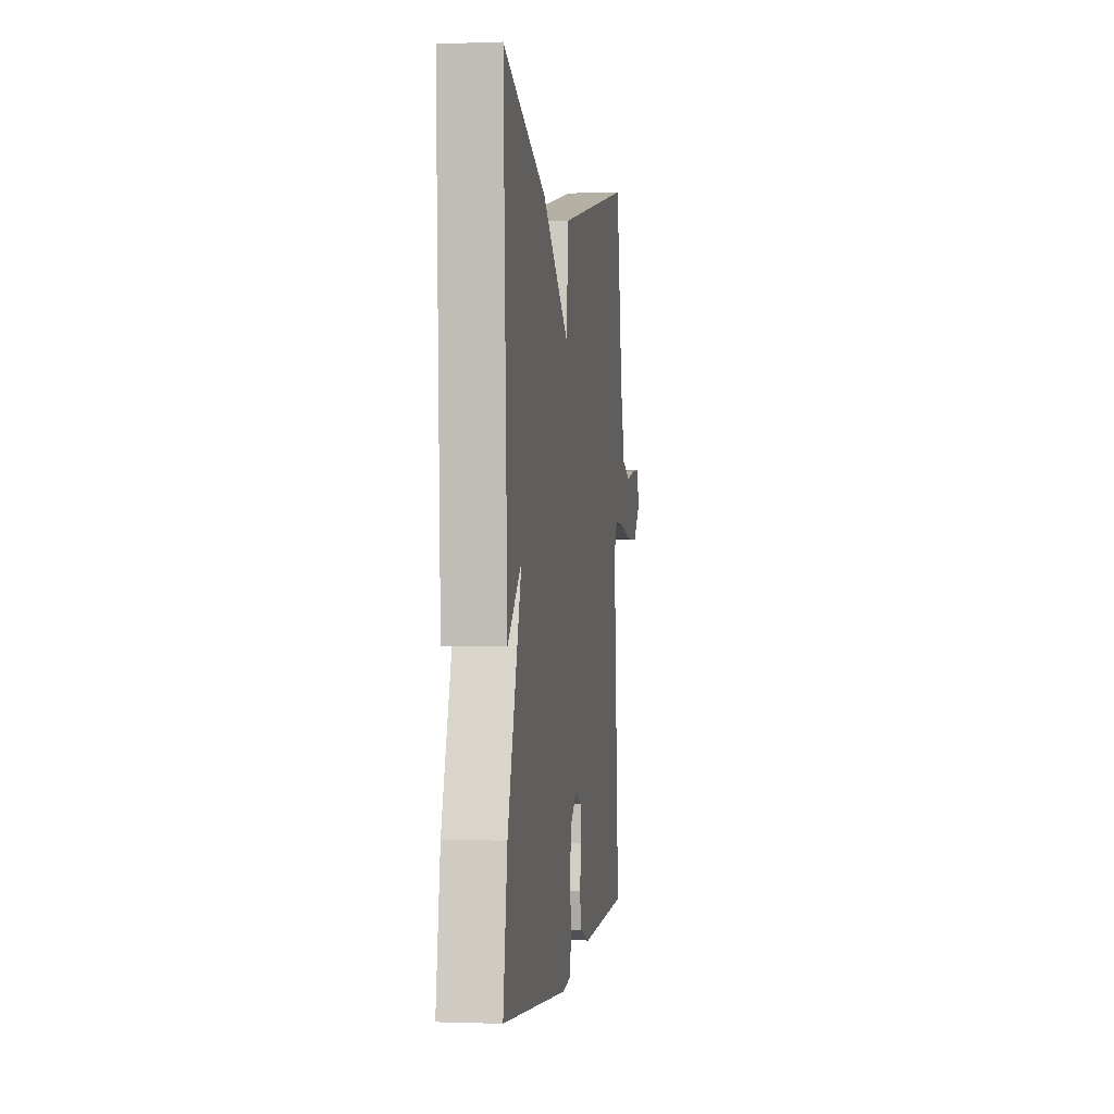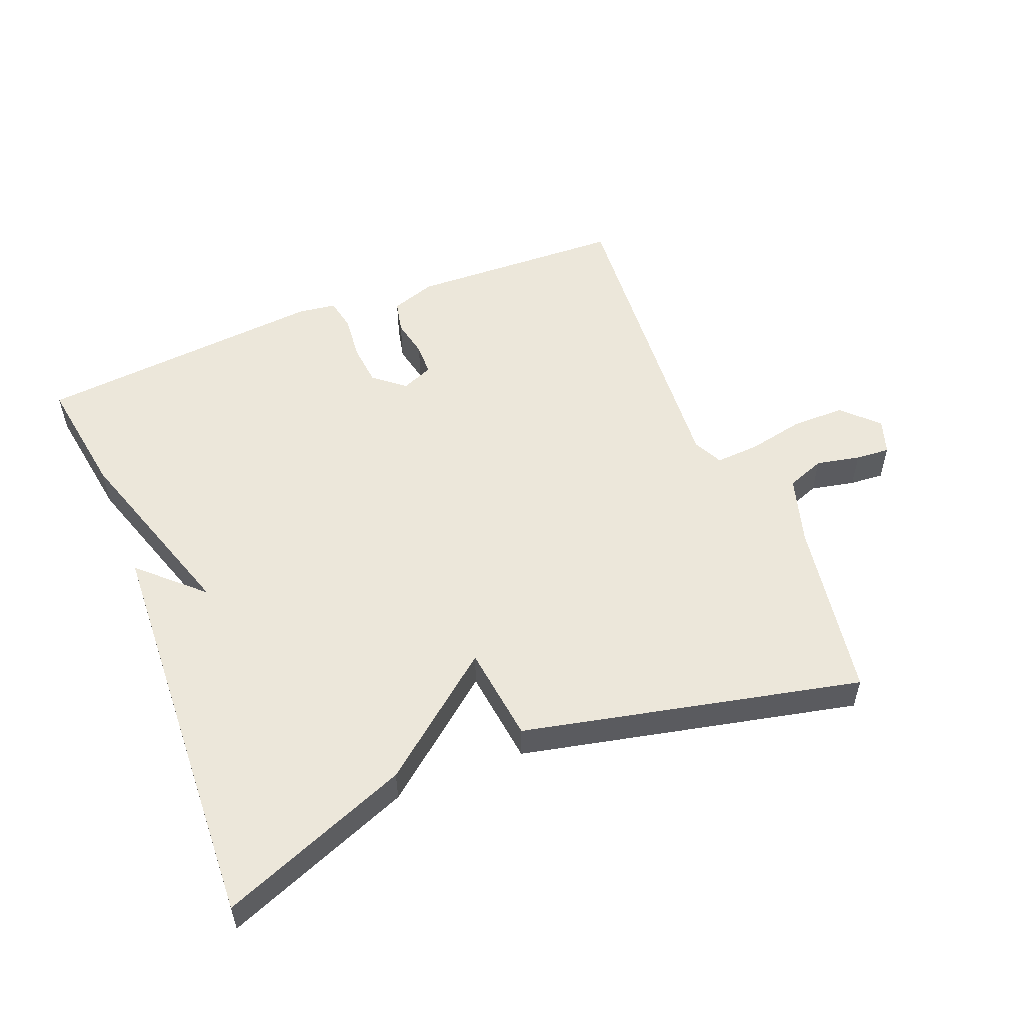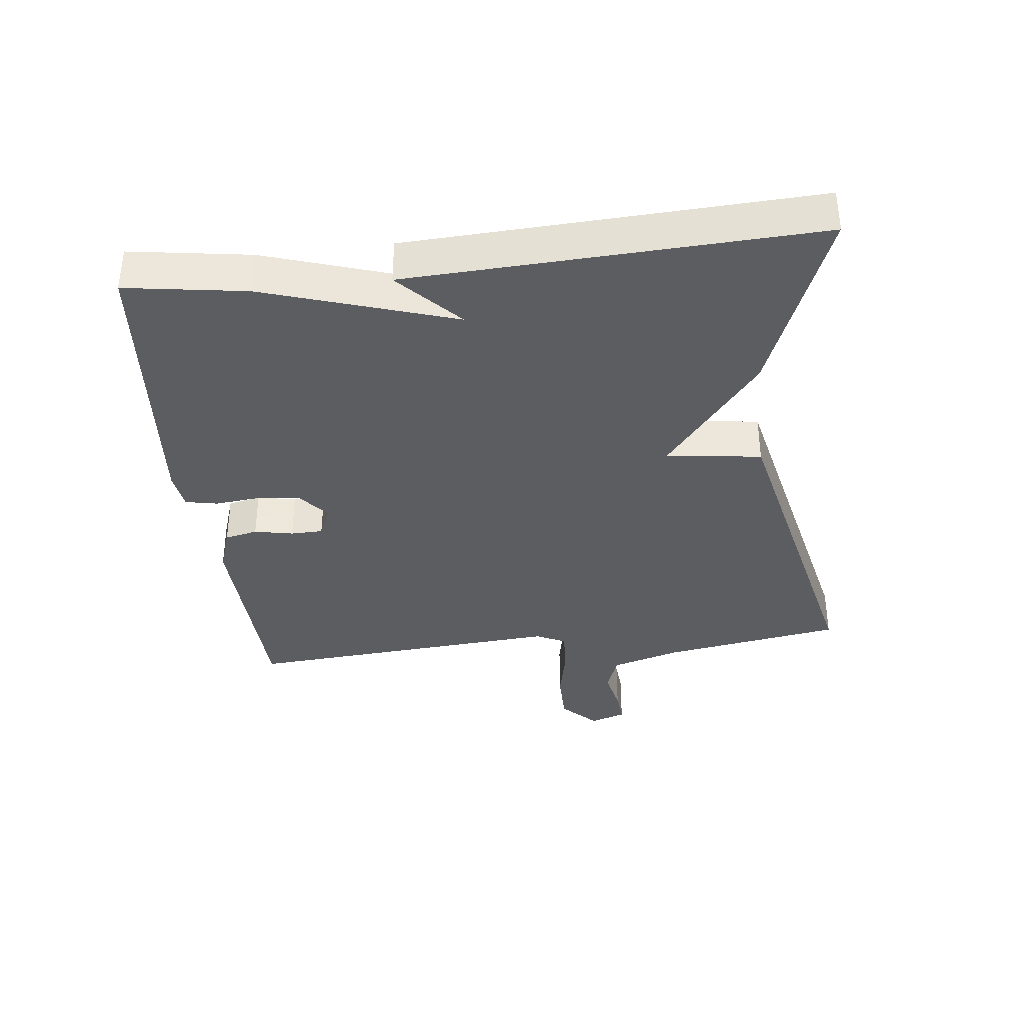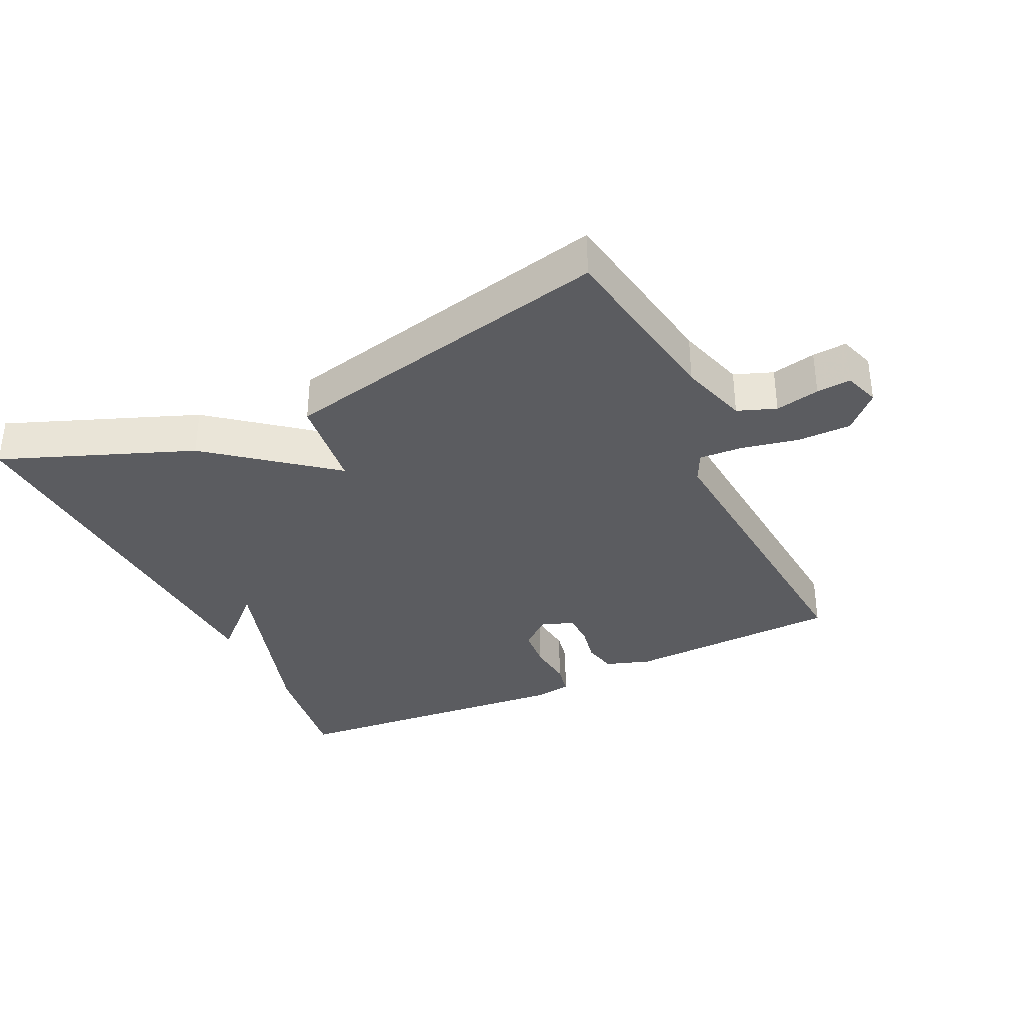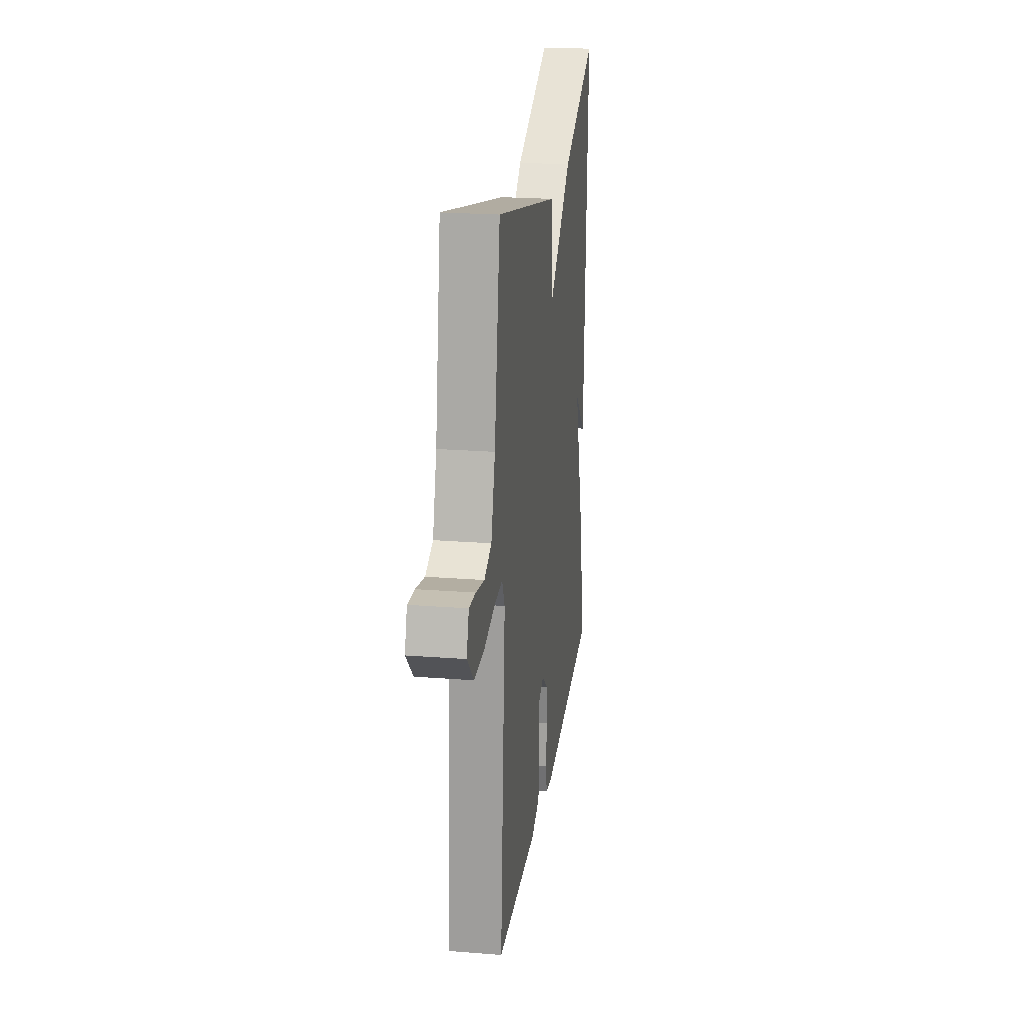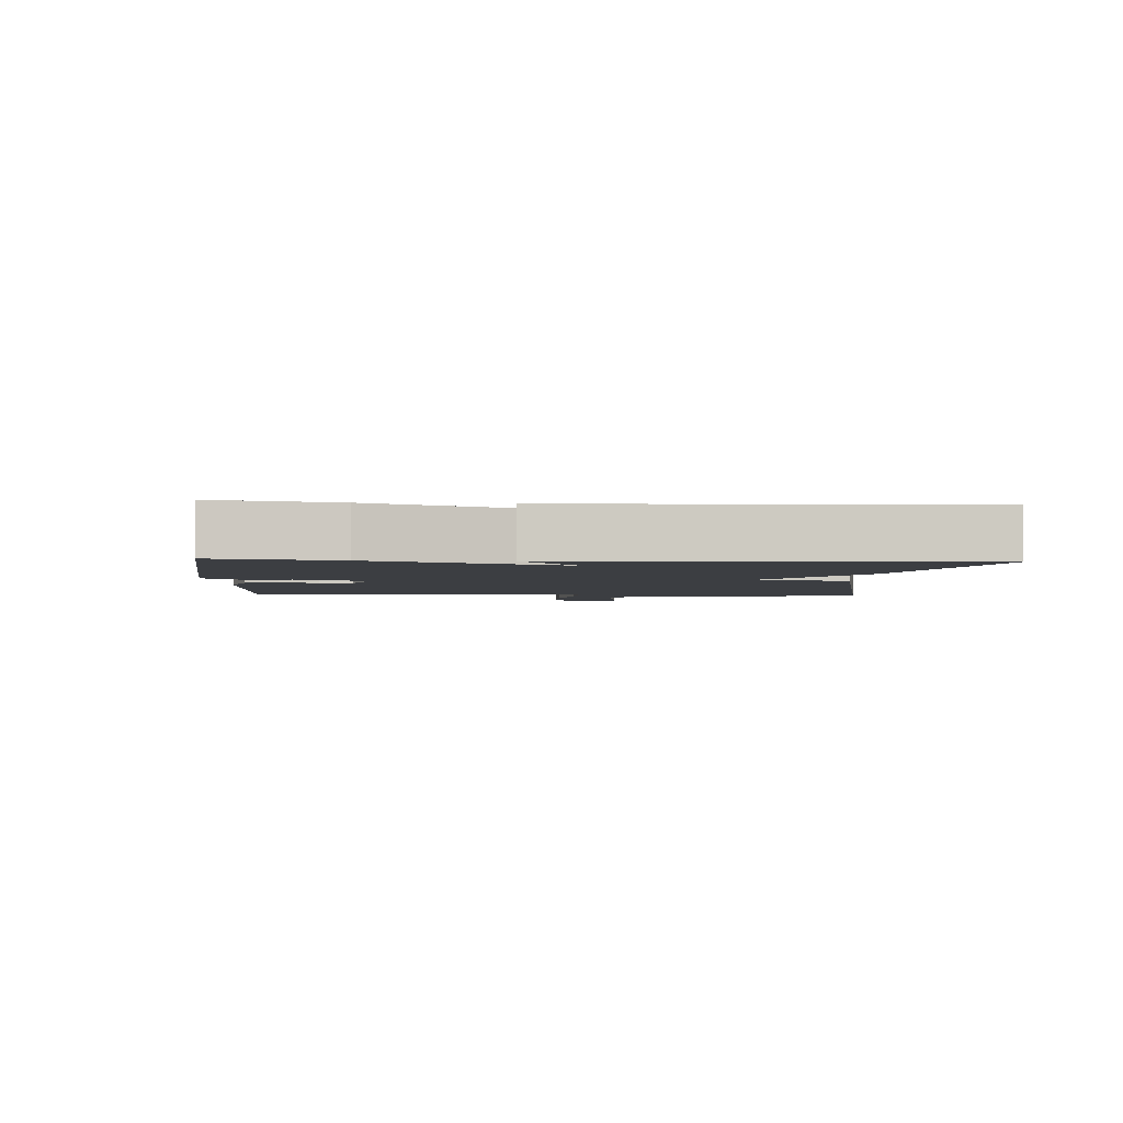
<metadata>
{"format":"obj","ext":"obj","renderer":"f3d","projection":"perspective","resolution":1024,"background":"white","views":[{"elev":-0.5,"azim":-81.9,"up":"+Z"},{"elev":53.8,"azim":-21.8,"up":"+Y"},{"elev":-36.3,"azim":-83.4,"up":"+Y"},{"elev":-34.7,"azim":25.6,"up":"+Y"},{"elev":22.3,"azim":97.7,"up":"+Z"},{"elev":-3.3,"azim":-94.0,"up":"+Y"}]}
</metadata>
<code>
v -0.5 0.07 -0.5
v -0.472 0.07 -0.317
v -0.379 0.07 -0.029
v -0.472 0.07 -0.117
v -0.5 0.07 0.5
v -0.212 0.07 0.387
v -0.03 0.07 0.241
v -0.012 0.07 0.387
v 0.5 0.07 0.5
v 0.545 0.07 0.225
v 0.576 0.07 0.121
v 0.634 0.07 0.099
v 0.701 0.07 0.113
v 0.753 0.07 0.117
v 0.771 0.07 0.063
v 0.719 0.07 0.011
v 0.638 0.07 0.011
v 0.552 0.07 0.029
v 0.485 0.07 0.033
v 0.463 0.07 -0.012
v 0.5 0.07 -0.5
v 0.173 0.07 -0.512
v 0.105 0.07 -0.489
v 0.094 0.07 -0.439
v 0.106 0.07 -0.38
v 0.105 0.07 -0.331
v 0.057 0.07 -0.311
v 0.01 0.07 -0.35
v 0.004 0.07 -0.414
v 0.011 0.07 -0.483
v 0.001 0.07 -0.532
v -0.056 0.07 -0.54
v -0.5 0 -0.5
v -0.472 0 -0.317
v -0.379 0 -0.029
v -0.472 0 -0.117
v -0.5 0 0.5
v -0.212 0 0.387
v -0.03 0 0.241
v -0.012 0 0.387
v 0.5 0 0.5
v 0.545 0 0.225
v 0.576 0 0.121
v 0.634 0 0.099
v 0.701 0 0.113
v 0.753 0 0.117
v 0.771 0 0.063
v 0.719 0 0.011
v 0.638 0 0.011
v 0.552 0 0.029
v 0.485 0 0.033
v 0.463 0 -0.012
v 0.5 0 -0.5
v 0.173 0 -0.512
v 0.105 0 -0.489
v 0.094 0 -0.439
v 0.106 0 -0.38
v 0.105 0 -0.331
v 0.057 0 -0.311
v 0.01 0 -0.35
v 0.004 0 -0.414
v 0.011 0 -0.483
v 0.001 0 -0.532
v -0.056 0 -0.54
f 1 2 3
f 32 1 3
f 31 32 3
f 30 31 3
f 29 30 3
f 28 29 3
f 27 28 3
f 26 27 3
f 23 24 25
f 22 23 25
f 21 22 25
f 20 21 25
f 19 20 25 26
f 16 17 18
f 15 16 18
f 14 15 18
f 13 14 18
f 12 13 18
f 11 12 18 19
f 19 26 3
f 11 19 3
f 10 11 3
f 7 8 9 10
f 3 4 5 6
f 3 6 7
f 3 7 10
f 35 34 33
f 35 33 64
f 35 64 63
f 35 63 62
f 35 62 61
f 35 61 60
f 35 60 59
f 35 59 58
f 57 56 55
f 57 55 54
f 57 54 53
f 57 53 52
f 58 57 52 51
f 50 49 48
f 50 48 47
f 50 47 46
f 50 46 45
f 50 45 44
f 51 50 44 43
f 35 58 51
f 35 51 43
f 35 43 42
f 42 41 40 39
f 38 37 36 35
f 39 38 35
f 42 39 35
f 1 33 34 2
f 2 34 35 3
f 3 35 36 4
f 4 36 37 5
f 5 37 38 6
f 6 38 39 7
f 7 39 40 8
f 8 40 41 9
f 9 41 42 10
f 10 42 43 11
f 11 43 44 12
f 12 44 45 13
f 13 45 46 14
f 14 46 47 15
f 15 47 48 16
f 16 48 49 17
f 17 49 50 18
f 18 50 51 19
f 19 51 52 20
f 20 52 53 21
f 21 53 54 22
f 22 54 55 23
f 23 55 56 24
f 24 56 57 25
f 25 57 58 26
f 26 58 59 27
f 27 59 60 28
f 28 60 61 29
f 29 61 62 30
f 30 62 63 31
f 31 63 64 32
f 32 64 33 1

</code>
